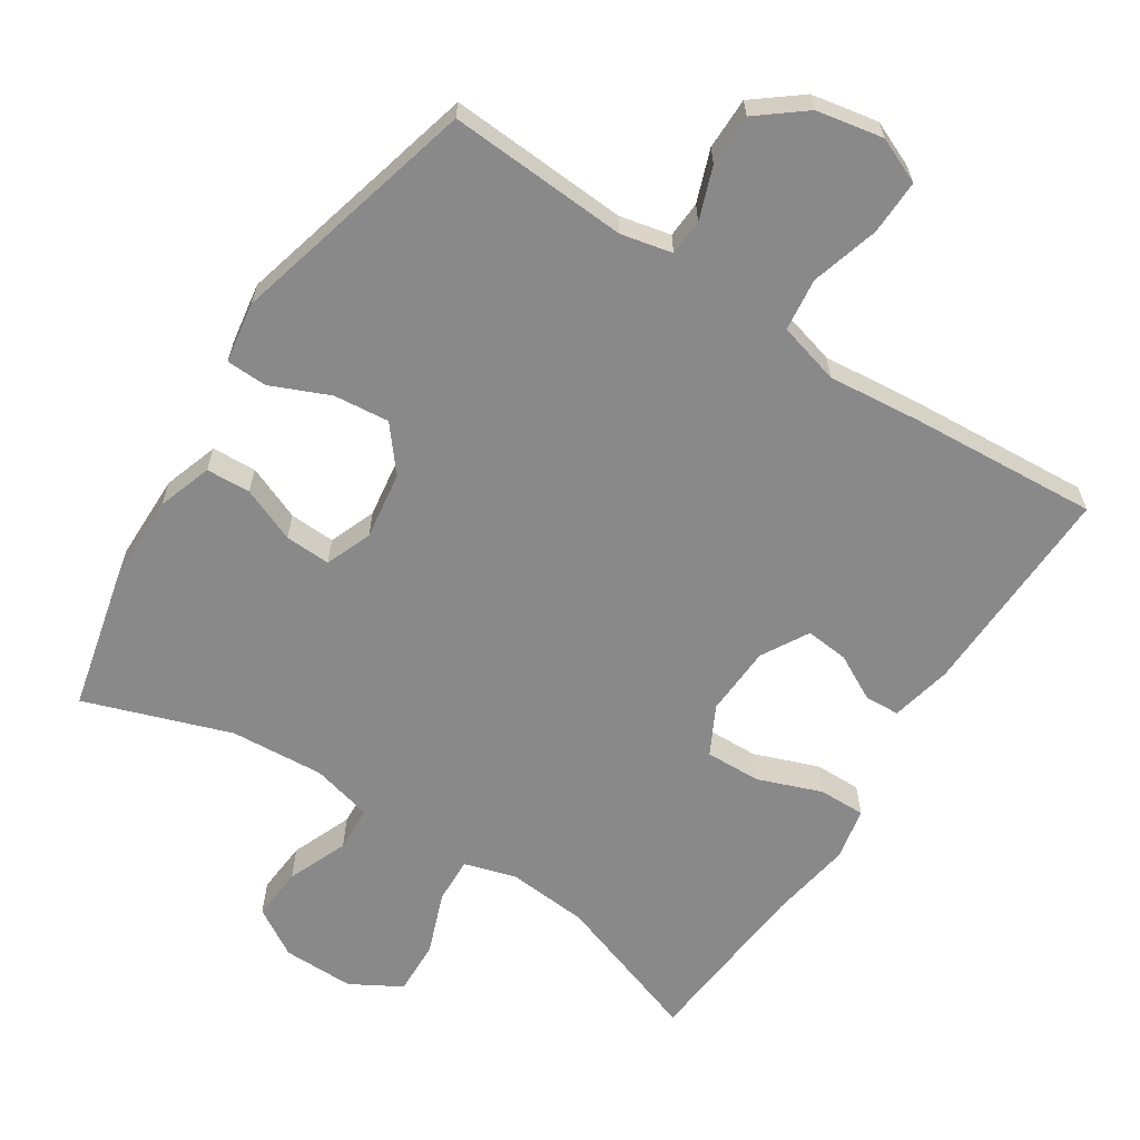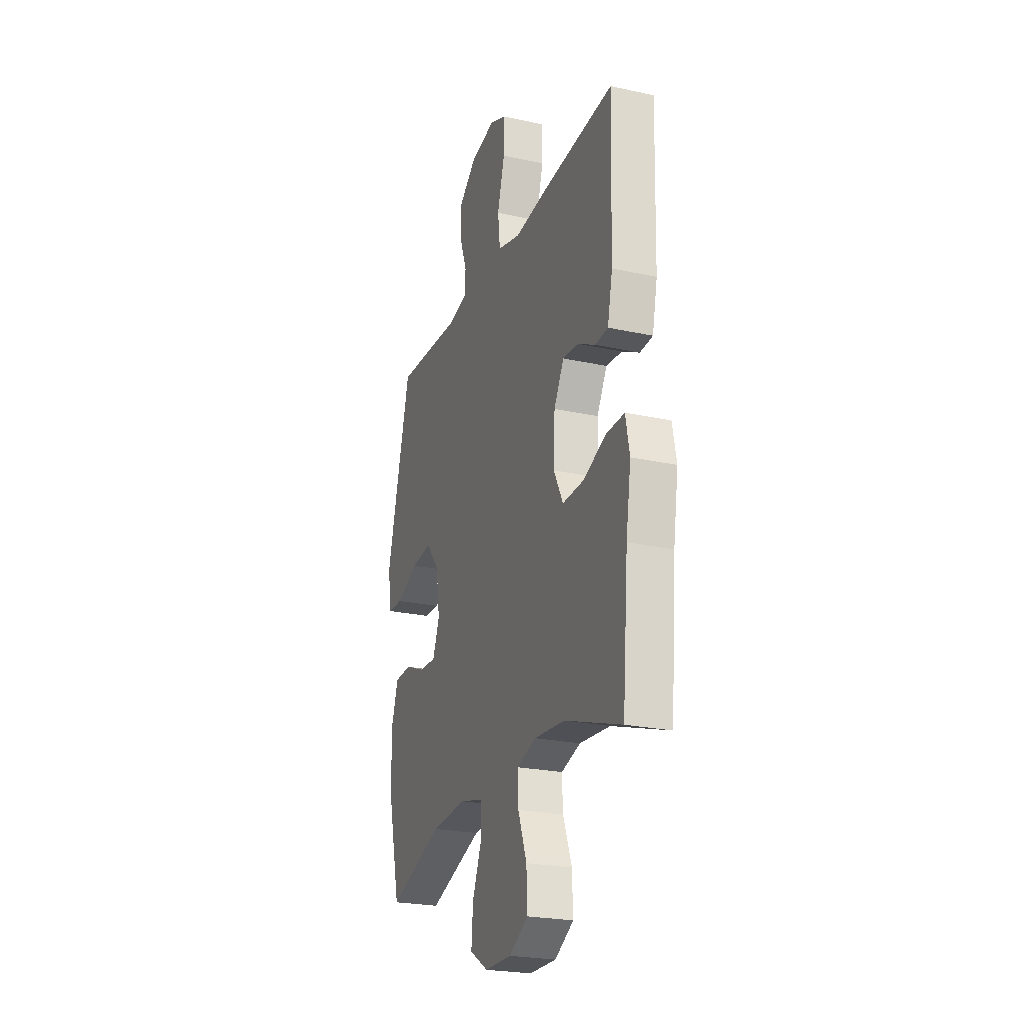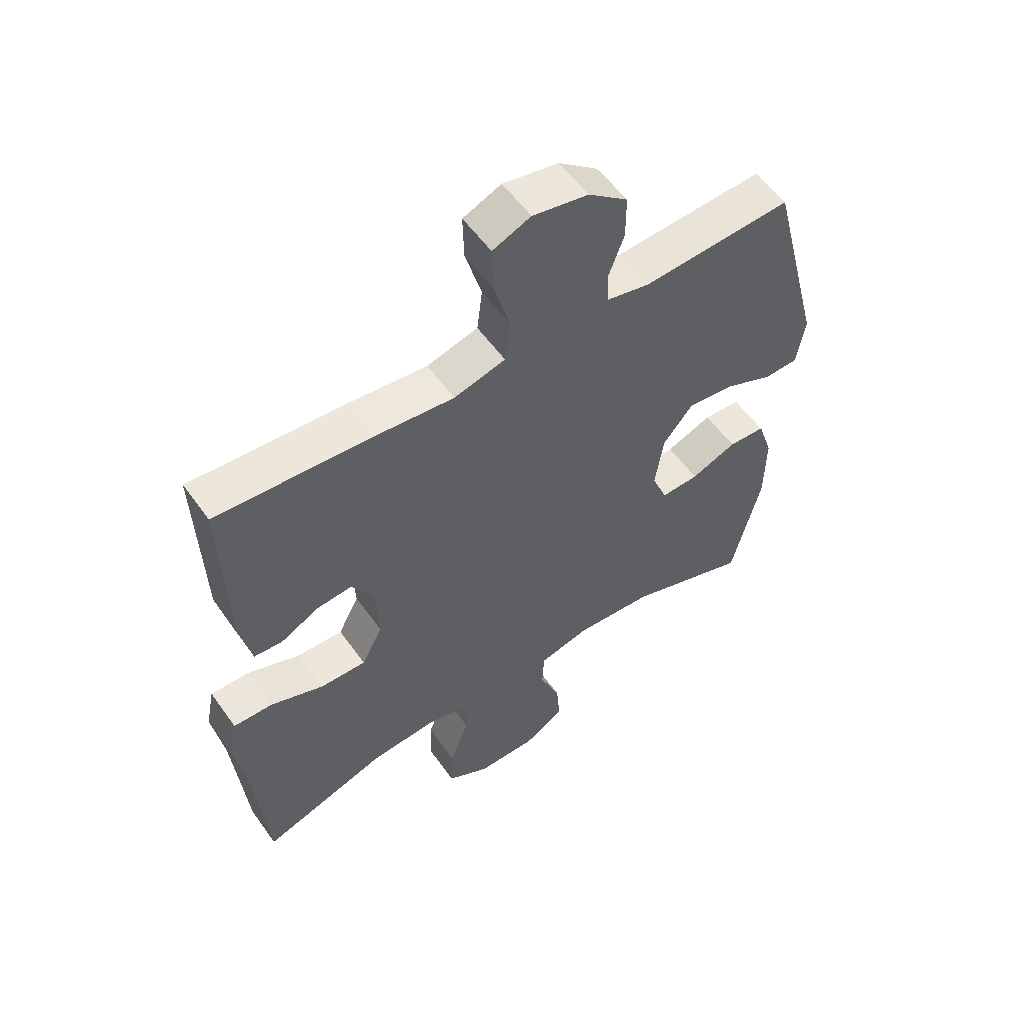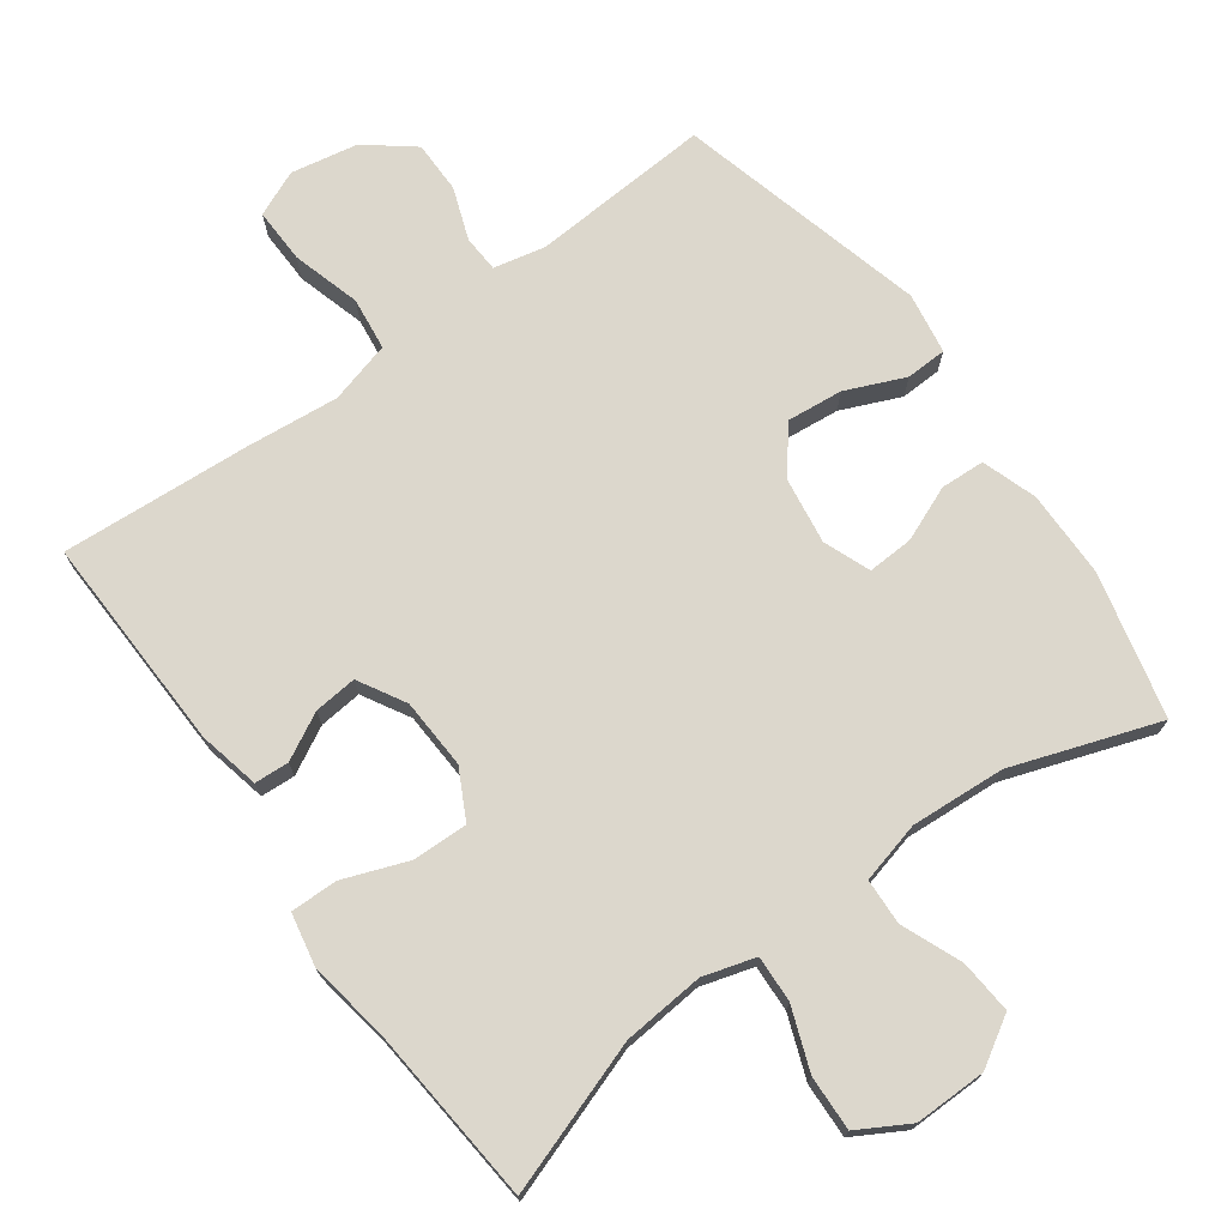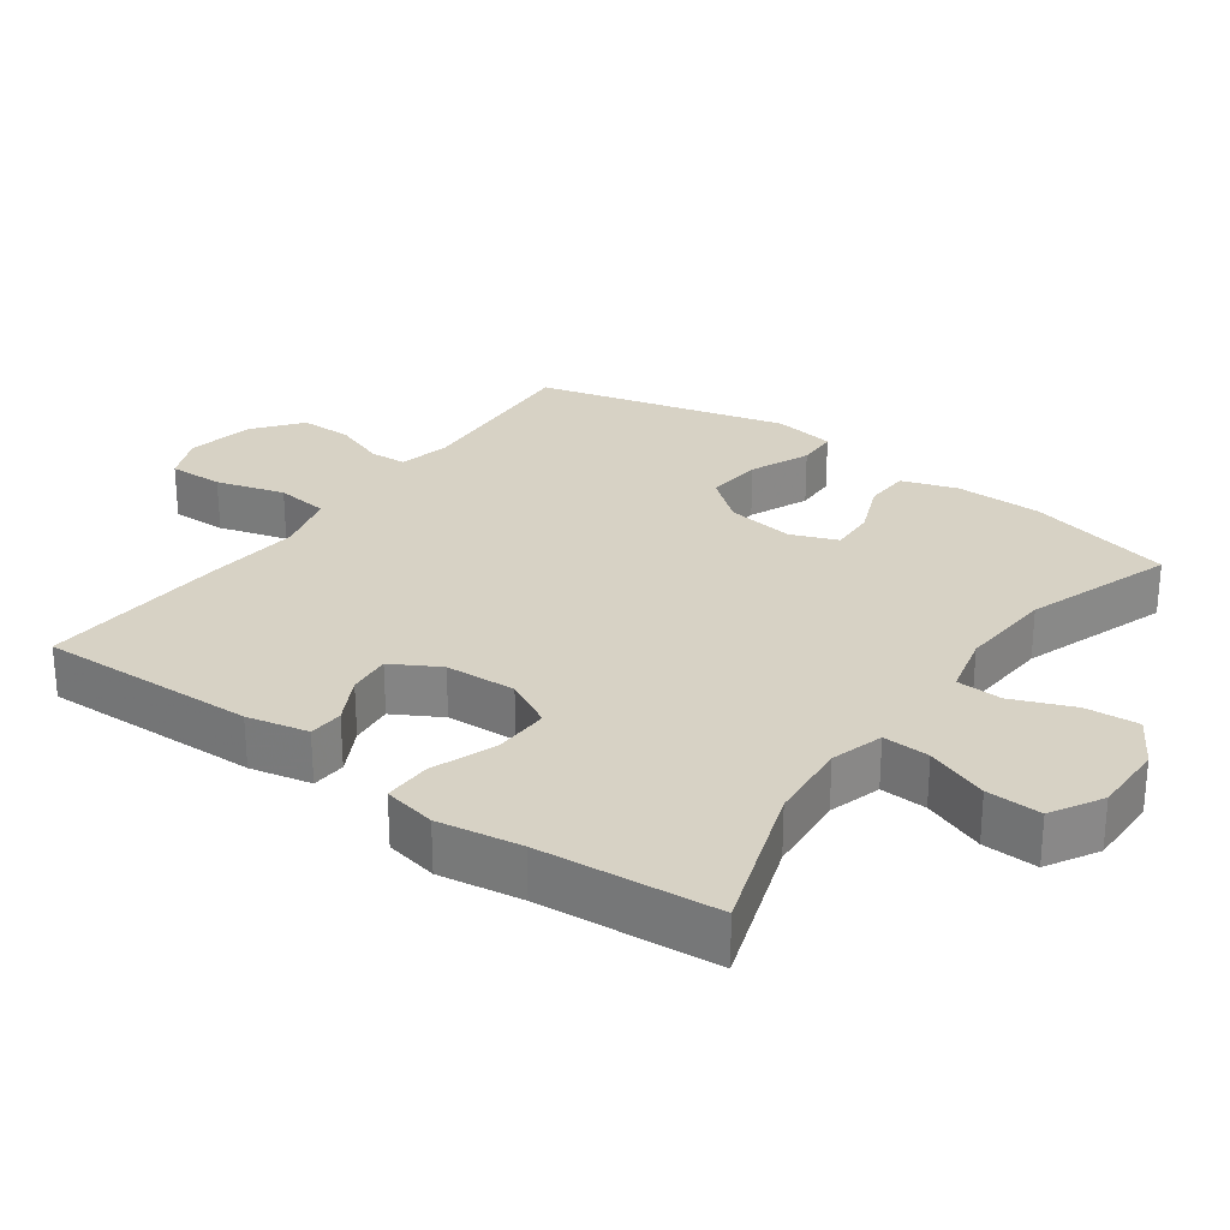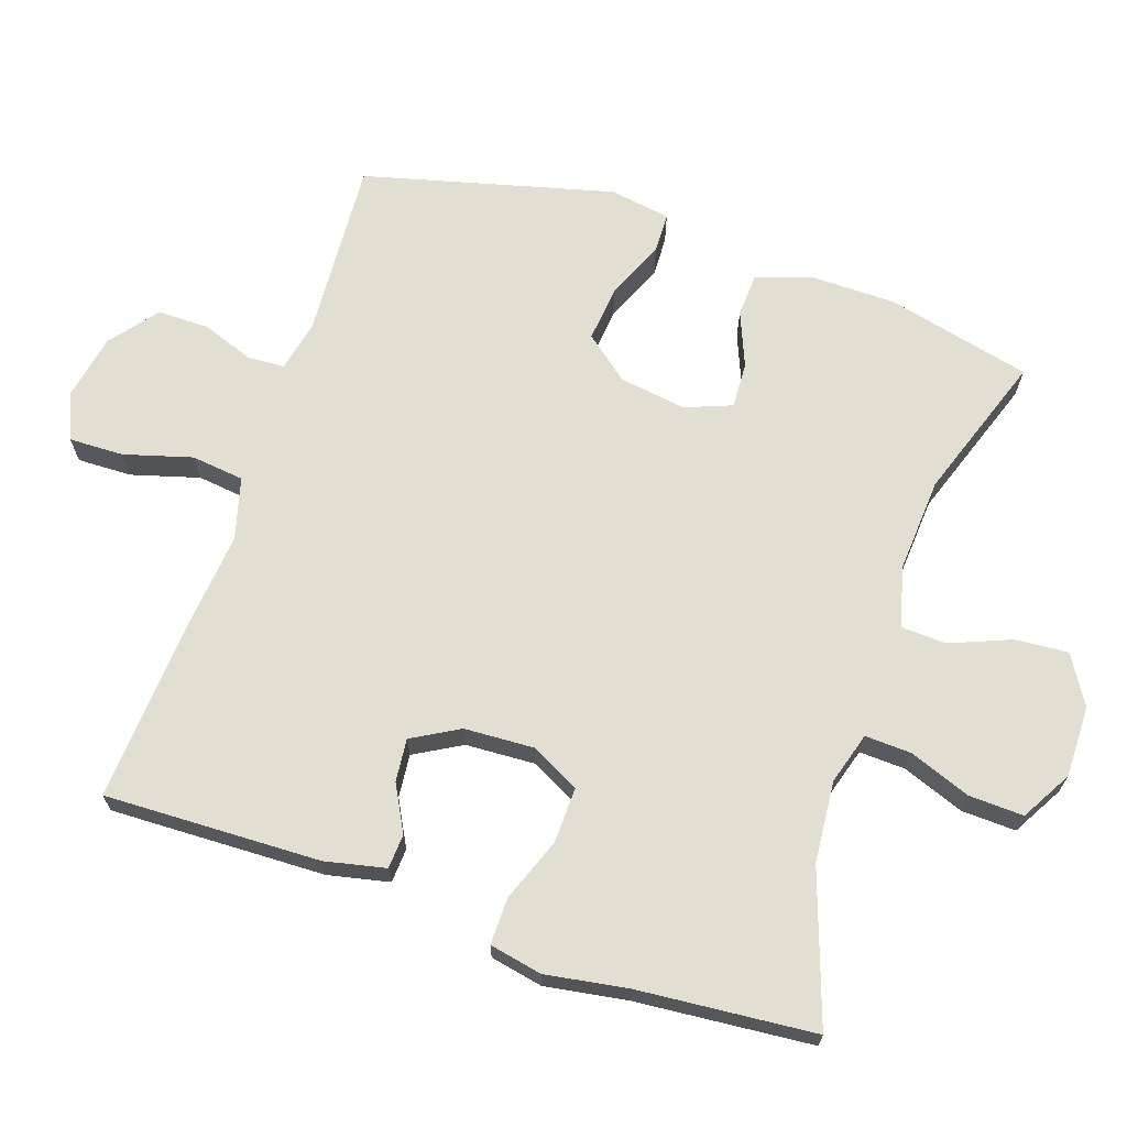
<metadata>
{"format":"obj","ext":"obj","renderer":"f3d","projection":"perspective","resolution":1024,"background":"white","views":[{"elev":-63.2,"azim":-32.9,"up":"+Y"},{"elev":-24.0,"azim":70.0,"up":"+Z"},{"elev":56.0,"azim":145.1,"up":"+Z"},{"elev":72.8,"azim":144.0,"up":"+Y"},{"elev":27.6,"azim":125.9,"up":"+Y"},{"elev":67.9,"azim":108.7,"up":"+Y"}]}
</metadata>
<code>
v -0.5 0.07 -0.5
v -0.549 0.07 -0.294
v -0.55 0.07 -0.171
v -0.524 0.07 -0.093
v -0.461 0.07 -0.09
v -0.383 0.07 -0.122
v -0.318 0.07 -0.125
v -0.292 0.07 -0.059
v -0.306 0.07 0.037
v -0.357 0.07 0.1
v -0.436 0.07 0.092
v -0.52 0.07 0.056
v -0.578 0.07 0.058
v -0.592 0.07 0.145
v -0.5 0.07 0.5
v -0.244 0.07 0.484
v -0.171 0.07 0.5
v -0.168 0.07 0.552
v -0.195 0.07 0.626
v -0.195 0.07 0.7
v -0.128 0.07 0.753
v -0.033 0.07 0.771
v 0.032 0.07 0.743
v 0.03 0.07 0.665
v 0.002 0.07 0.568
v 0.011 0.07 0.493
v 0.099 0.07 0.469
v 0.232 0.07 0.482
v 0.5 0.07 0.5
v 0.491 0.07 0.192
v 0.472 0.07 0.105
v 0.423 0.07 0.102
v 0.357 0.07 0.137
v 0.296 0.07 0.143
v 0.258 0.07 0.076
v 0.253 0.07 -0.024
v 0.289 0.07 -0.093
v 0.368 0.07 -0.091
v 0.459 0.07 -0.057
v 0.526 0.07 -0.056
v 0.541 0.07 -0.131
v 0.522 0.07 -0.249
v 0.5 0.07 -0.5
v 0.285 0.07 -0.426
v 0.169 0.07 -0.416
v 0.095 0.07 -0.438
v 0.098 0.07 -0.504
v 0.131 0.07 -0.592
v 0.134 0.07 -0.67
v 0.062 0.07 -0.711
v -0.04 0.07 -0.71
v -0.109 0.07 -0.668
v -0.103 0.07 -0.592
v -0.068 0.07 -0.506
v -0.071 0.07 -0.441
v -0.158 0.07 -0.419
v -0.292 0.07 -0.428
v -0.5 0 -0.5
v -0.549 0 -0.294
v -0.55 0 -0.171
v -0.524 0 -0.093
v -0.461 0 -0.09
v -0.383 0 -0.122
v -0.318 0 -0.125
v -0.292 0 -0.059
v -0.306 0 0.037
v -0.357 0 0.1
v -0.436 0 0.092
v -0.52 0 0.056
v -0.578 0 0.058
v -0.592 0 0.145
v -0.5 0 0.5
v -0.244 0 0.484
v -0.171 0 0.5
v -0.168 0 0.552
v -0.195 0 0.626
v -0.195 0 0.7
v -0.128 0 0.753
v -0.033 0 0.771
v 0.032 0 0.743
v 0.03 0 0.665
v 0.002 0 0.568
v 0.011 0 0.493
v 0.099 0 0.469
v 0.232 0 0.482
v 0.5 0 0.5
v 0.491 0 0.192
v 0.472 0 0.105
v 0.423 0 0.102
v 0.357 0 0.137
v 0.296 0 0.143
v 0.258 0 0.076
v 0.253 0 -0.024
v 0.289 0 -0.093
v 0.368 0 -0.091
v 0.459 0 -0.057
v 0.526 0 -0.056
v 0.541 0 -0.131
v 0.522 0 -0.249
v 0.5 0 -0.5
v 0.285 0 -0.426
v 0.169 0 -0.416
v 0.095 0 -0.438
v 0.098 0 -0.504
v 0.131 0 -0.592
v 0.134 0 -0.67
v 0.062 0 -0.711
v -0.04 0 -0.71
v -0.109 0 -0.668
v -0.103 0 -0.592
v -0.068 0 -0.506
v -0.071 0 -0.441
v -0.158 0 -0.419
v -0.292 0 -0.428
f 51 52 53 54
f 51 54 55
f 50 51 55
f 47 48 49 50
f 46 47 50 55
f 45 46 55 56
f 42 43 44
f 42 44 45
f 41 42 45 56
f 38 39 40 41
f 37 38 41 56
f 30 31 32 33
f 30 33 34
f 27 28 29 30
f 26 27 30 34
f 22 23 24 25
f 22 25 26
f 21 22 26
f 18 19 20 21
f 17 18 21 26
f 16 17 26 34
f 11 12 13 14
f 10 11 14 15
f 9 10 15 16
f 3 4 5 6
f 3 6 7
f 57 1 2 3
f 57 3 7
f 36 37 56 57
f 35 36 57 7
f 34 35 7 8
f 8 9 16 34
f 111 110 109 108
f 112 111 108
f 112 108 107
f 107 106 105 104
f 112 107 104 103
f 113 112 103 102
f 101 100 99
f 102 101 99
f 113 102 99 98
f 98 97 96 95
f 113 98 95 94
f 90 89 88 87
f 91 90 87
f 87 86 85 84
f 91 87 84 83
f 82 81 80 79
f 83 82 79
f 83 79 78
f 78 77 76 75
f 83 78 75 74
f 91 83 74 73
f 71 70 69 68
f 72 71 68 67
f 73 72 67 66
f 63 62 61 60
f 64 63 60
f 60 59 58 114
f 64 60 114
f 114 113 94 93
f 64 114 93 92
f 65 64 92 91
f 91 73 66 65
f 1 58 59 2
f 2 59 60 3
f 3 60 61 4
f 4 61 62 5
f 5 62 63 6
f 6 63 64 7
f 7 64 65 8
f 8 65 66 9
f 9 66 67 10
f 10 67 68 11
f 11 68 69 12
f 12 69 70 13
f 13 70 71 14
f 14 71 72 15
f 15 72 73 16
f 16 73 74 17
f 17 74 75 18
f 18 75 76 19
f 19 76 77 20
f 20 77 78 21
f 21 78 79 22
f 22 79 80 23
f 23 80 81 24
f 24 81 82 25
f 25 82 83 26
f 26 83 84 27
f 27 84 85 28
f 28 85 86 29
f 29 86 87 30
f 30 87 88 31
f 31 88 89 32
f 32 89 90 33
f 33 90 91 34
f 34 91 92 35
f 35 92 93 36
f 36 93 94 37
f 37 94 95 38
f 38 95 96 39
f 39 96 97 40
f 40 97 98 41
f 41 98 99 42
f 42 99 100 43
f 43 100 101 44
f 44 101 102 45
f 45 102 103 46
f 46 103 104 47
f 47 104 105 48
f 48 105 106 49
f 49 106 107 50
f 50 107 108 51
f 51 108 109 52
f 52 109 110 53
f 53 110 111 54
f 54 111 112 55
f 55 112 113 56
f 56 113 114 57
f 57 114 58 1

</code>
